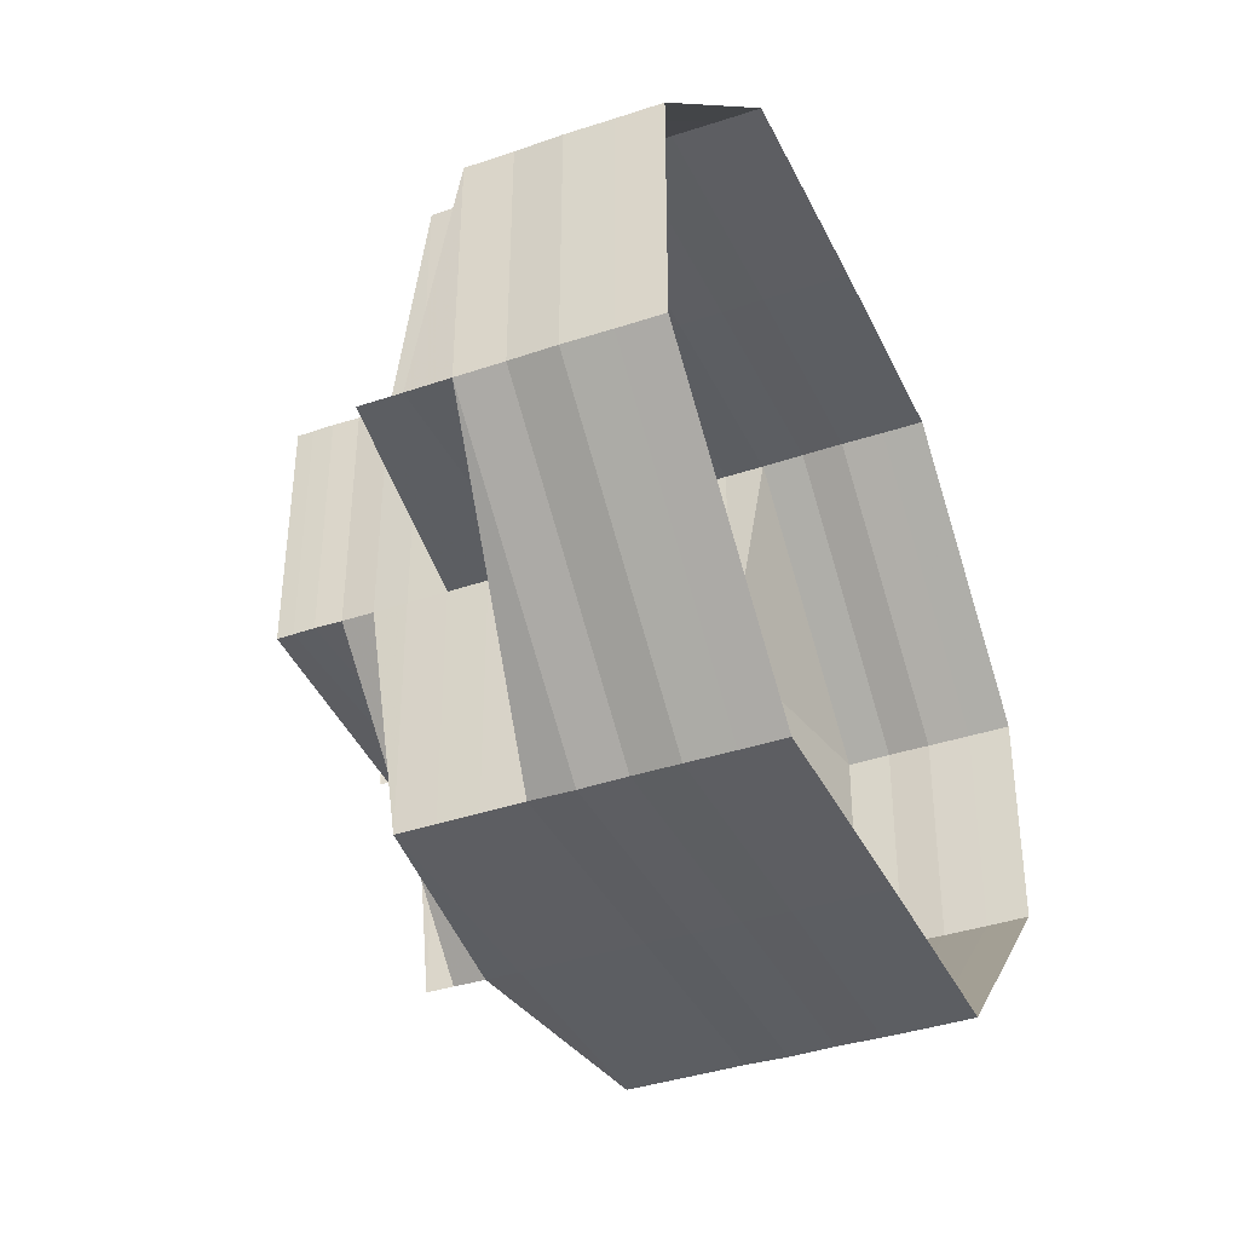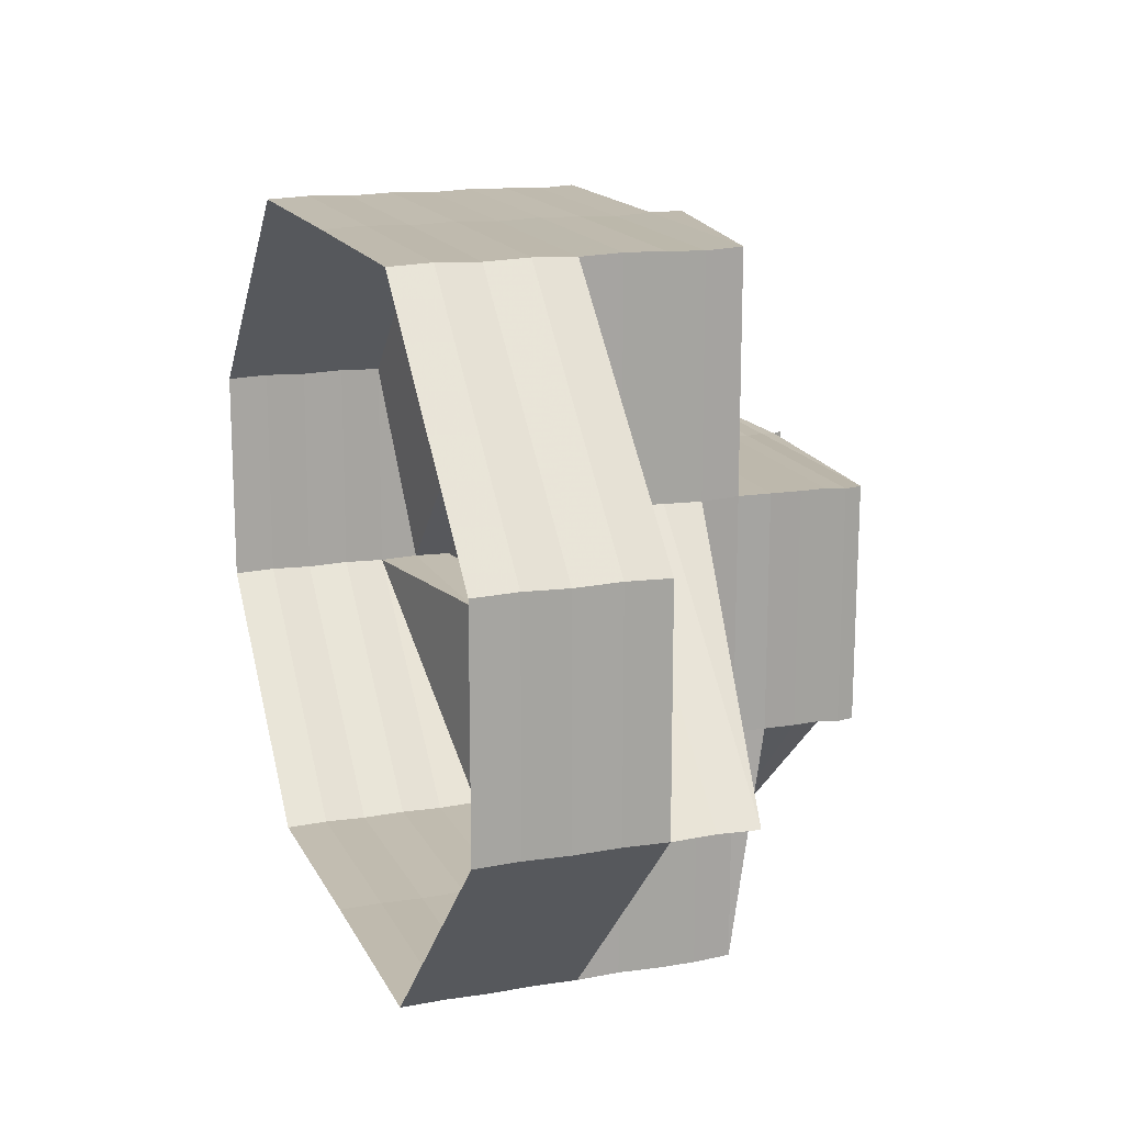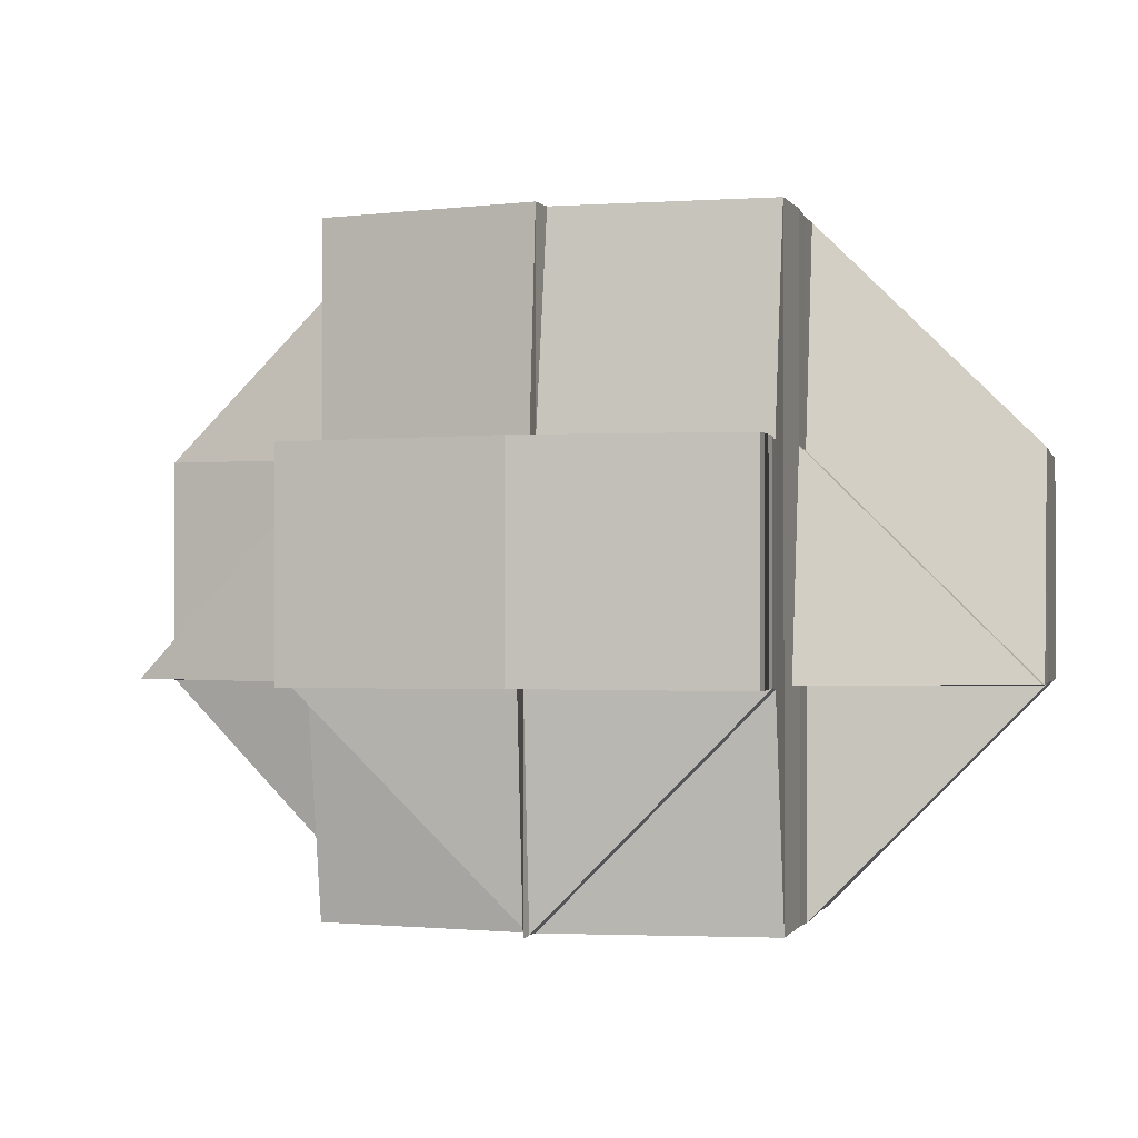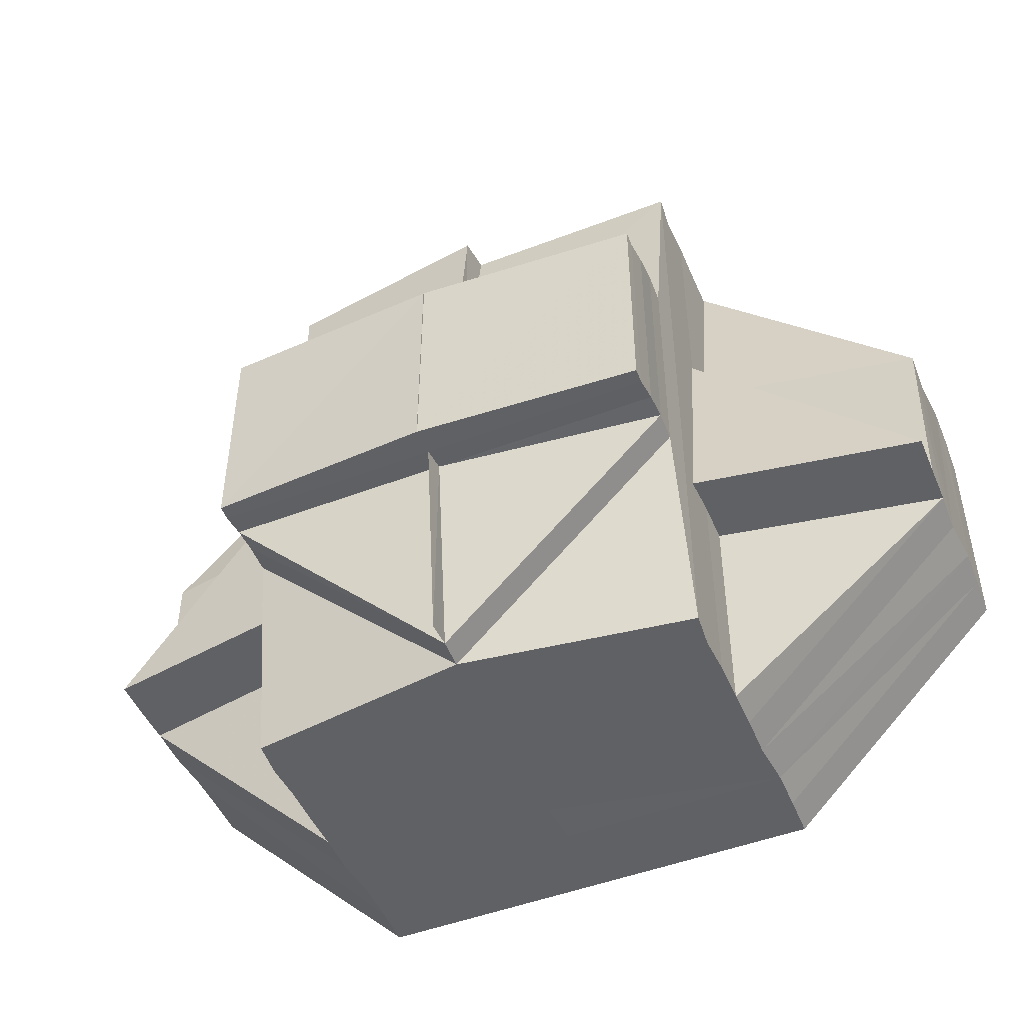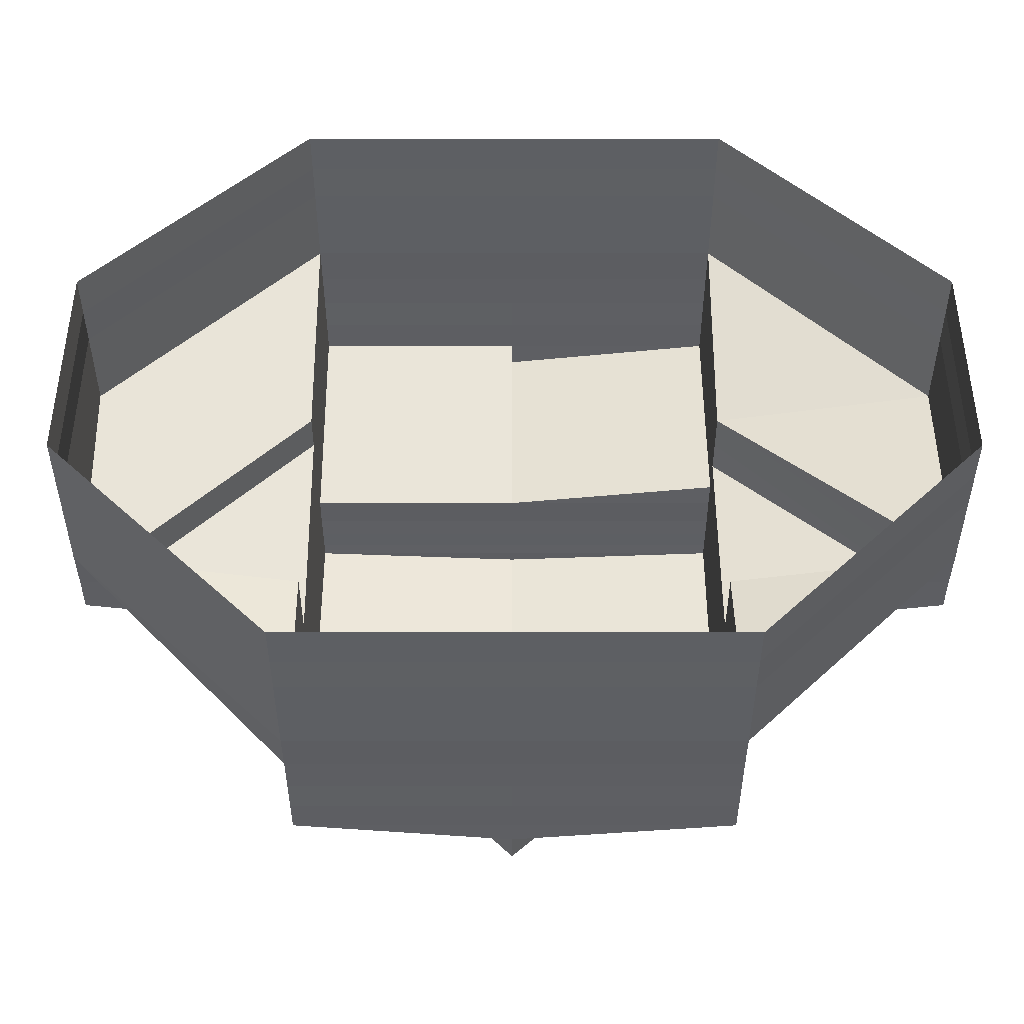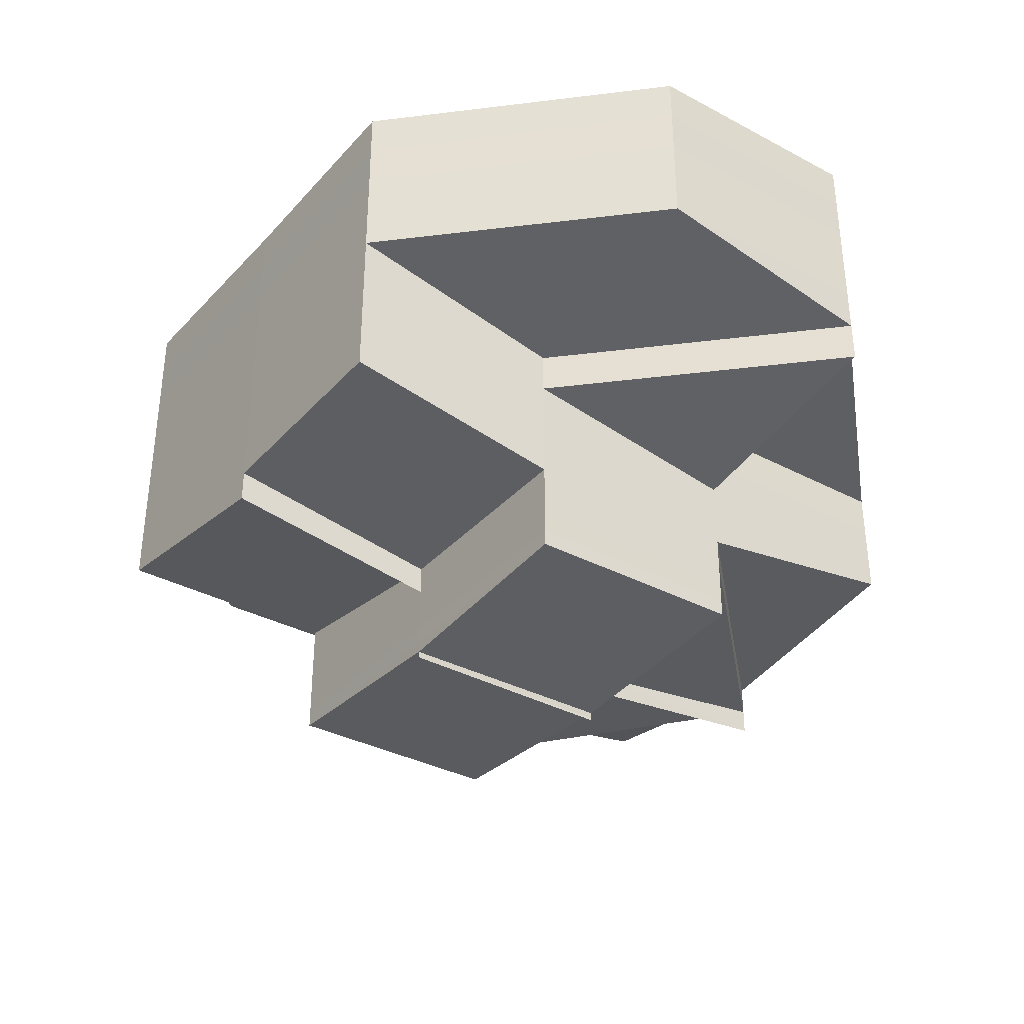
<metadata>
{"format":"obj","ext":"obj","renderer":"f3d","projection":"perspective","resolution":1024,"background":"white","views":[{"elev":-37.7,"azim":-66.5,"up":"+Y"},{"elev":16.0,"azim":70.7,"up":"+Y"},{"elev":-1.2,"azim":-165.1,"up":"+Y"},{"elev":-48.0,"azim":-156.9,"up":"+Y"},{"elev":-39.9,"azim":-0.1,"up":"+Y"},{"elev":-34.8,"azim":-125.7,"up":"+Z"}]}
</metadata>
<code>
o 12138
v 2174 1876 14.2
v 2174 1876 14.2
v 2174 1876 14.2
v 2174 1876 14.2
v 2174 1876 14.2
v 2174 1876 14.2
v 2174 1876 14.2
v 2174 1876 14.2
v 2174 1876 14.2
v 2174 1876 14.2
v 2174 1876 14.2
v 2174 1876 14.2
v 2174 1876 14.2
v 2174 1876 14.2
v 2174 1876 14.2
v 2174 1876 14.2
v 2174 1876 14.2
v 2174 1876 14.2
v 2174 1876 14.2
v 2174 1876 14.2
v 2174 1876 14.2
v 2174 1876 14.2
v 2174 1876 14.2
v 2174 1876 14.2
v 2174 1876 14.2
v 2174 1876 14.2
v 2174 1876 14.2
v 2174 1876 14.2
v 2174 1876 14.2
v 2174 1876 14.19
v 2174 1876 14.2
v 2174 1876 14.19
v 2174 1876 14.19
v 2174 1876 14.19
v 2174 1876 14.19
v 2174 1876 14.19
v 2174 1876 14.19
v 2174 1876 14.19
v 2174 1876 14.19
v 2174 1876 14.19
v 2174 1876 14.19
v 2174 1876 14.19
v 2174 1876 14.19
v 2174 1876 14.19
v 2174 1876 14.19
v 2174 1876 14.19
v 2174 1876 14.19
v 2174 1876 14.19
v 2174 1876 14.19
v 2174 1876 14.19
v 2174 1876 14.19
v 2174 1876 14.19
v 2174 1876 14.19
v 2174 1876 14.19
v 2174 1876 14.19
v 2174 1876 14.19
v 2174 1876 14.19
v 2174 1876 14.19
v 2174 1876 14.19
v 2174 1876 14.19
v 2174 1876 14.19
v 2174 1876 14.18
v 2174 1876 14.19
v 2174 1876 14.19
v 2174 1876 14.19
v 2174 1876 14.19
v 2174 1876 14.19
v 2174 1876 14.18
v 2174 1876 14.19
v 2174 1876 14.19
v 2174 1876 14.19
v 2174 1876 14.18
v 2174 1876 14.18
v 2174 1876 14.18
v 2174 1876 14.18
v 2174 1876 14.18
v 2174 1876 14.18
v 2174 1876 14.19
v 2174 1876 14.18
v 2174 1876 14.19
v 2174 1876 14.18
v 2174 1876 14.18
v 2174 1876 14.18
v 2174 1876 14.18
v 2174 1876 14.18
v 2174 1876 14.18
v 2174 1876 14.19
v 2174 1876 14.18
v 2174 1876 14.18
v 2174 1876 14.19
v 2174 1876 14.18
v 2174 1876 14.18
v 2174 1876 14.18
v 2174 1876 14.18
v 2174 1876 14.18
v 2174 1876 14.18
v 2174 1876 14.18
v 2174 1876 14.18
v 2174 1876 14.18
v 2174 1876 14.18
v 2174 1876 14.18
v 2174 1876 14.18
v 2174 1876 14.18
v 2174 1876 14.18
v 2174 1876 14.18
v 2174 1876 14.18
v 2174 1876 14.18
v 2174 1876 14.18
v 2174 1876 14.18
v 2174 1876 14.18
v 2174 1876 14.18
v 2174 1876 14.18
v 2174 1876 14.18
v 2174 1876 14.19
v 2174 1876 14.19
v 2174 1876 14.19
v 2174 1876 14.19
v 2174 1876 14.19
v 2174 1876 14.18
v 2174 1876 14.19
v 2174 1876 14.19
v 2174 1876 14.19
v 2174 1876 14.19
v 2174 1876 14.19
v 2174 1876 14.19
v 2174 1876 14.19
v 2174 1876 14.19
v 2174 1876 14.19
v 2174 1876 14.19
v 2174 1876 14.19
v 2174 1876 14.19
v 2174 1876 14.19
v 2174 1876 14.19
v 2174 1876 14.19
v 2174 1876 14.19
v 2174 1876 14.19
v 2174 1876 14.19
v 2174 1876 14.19
v 2174 1876 14.19
v 2174 1876 14.19
v 2174 1876 14.19
v 2174 1876 14.19
v 2174 1876 14.19
v 2174 1876 14.19
v 2174 1876 14.19
v 2174 1876 14.19
v 2174 1876 14.19
v 2174 1876 14.19
v 2174 1876 14.19
v 2174 1876 14.19
v 2174 1876 14.19
v 2174 1876 14.19
v 2174 1876 14.19
v 2174 1876 14.19
v 2174 1876 14.19
v 2174 1876 14.19
v 2174 1876 14.19
v 2174 1876 14.19
v 2174 1876 14.19
v 2174 1876 14.19
v 2174 1876 14.19
v 2174 1876 14.19
v 2174 1876 14.19
v 2174 1876 14.19
v 2174 1876 14.19
v 2174 1876 14.19
v 2174 1876 14.19
v 2174 1876 14.19
v 2174 1876 14.19
v 2174 1876 14.19
v 2174 1876 14.19
v 2174 1876 14.19
v 2174 1876 14.19
v 2174 1876 14.19
v 2174 1876 14.19
v 2174 1876 14.19
v 2174 1876 14.19
v 2174 1876 14.19
v 2174 1876 14.19
v 2174 1876 14.19
v 2174 1876 14.19
v 2174 1876 14.19
v 2174 1876 14.19
v 2174 1876 14.19
v 2174 1876 14.19
v 2174 1876 14.19
v 2174 1876 14.19
v 2174 1876 14.19
v 2174 1876 14.18
v 2174 1876 14.18
v 2174 1876 14.19
v 2174 1876 14.18
v 2174 1876 14.18
v 2174 1876 14.18
v 2174 1876 14.18
v 2174 1876 14.18
v 2174 1876 14.18
v 2174 1876 14.18
v 2174 1876 14.18
v 2174 1876 14.18
v 2174 1876 14.18
v 2174 1876 14.18
v 2174 1876 14.18
v 2174 1876 14.18
v 2174 1876 14.18
v 2174 1876 14.18
v 2174 1876 14.18
v 2174 1876 14.18
v 2174 1876 14.18
v 2174 1876 14.18
v 2174 1876 14.18
v 2174 1876 14.18
v 2174 1876 14.18
v 2174 1876 14.18
v 2174 1876 14.18
v 2174 1876 14.18
v 2174 1876 14.18
v 2174 1876 14.18
v 2174 1876 14.18
v 2174 1876 14.18
v 2174 1876 14.18
v 2174 1876 14.18
v 2174 1876 14.18
v 2174 1876 14.18
v 2174 1876 14.18
v 2174 1876 14.18
v 2174 1876 14.18
v 2174 1876 14.18
v 2174 1876 14.18
v 2174 1876 14.18
v 2174 1876 14.18
v 2174 1876 14.18
v 2174 1876 14.18
v 2174 1876 14.18
v 2174 1876 14.18
v 2174 1876 14.18
v 2174 1876 14.18
v 2174 1876 14.18
v 2174 1876 14.18
v 2174 1876 14.18
v 2174 1876 14.18
v 2174 1876 14.18
v 2174 1876 14.18
v 2174 1876 14.18
v 2174 1876 14.18
v 2174 1876 14.18
v 2174 1876 14.18
v 2174 1876 14.18
v 2174 1876 14.18
v 2174 1876 14.18
v 2174 1876 14.18
v 2174 1876 14.19
v 2174 1876 14.19
v 2174 1876 14.19
v 2174 1876 14.19
v 2174 1876 14.19
v 2174 1876 14.19
v 2174 1876 14.19
v 2174 1876 14.19
v 2174 1876 14.19
v 2174 1876 14.19
v 2174 1876 14.19
v 2174 1876 14.19
v 2174 1876 14.19
v 2174 1876 14.19
v 2174 1876 14.19
v 2174 1876 14.19
v 2174 1876 14.19
v 2174 1876 14.19
v 2174 1876 14.19
v 2174 1876 14.19
v 2174 1876 14.19
v 2174 1876 14.19
v 2174 1876 14.19
v 2174 1876 14.19
v 2174 1876 14.19
v 2174 1876 14.19
v 2174 1876 14.19
v 2174 1876 14.19
v 2174 1876 14.19
v 2174 1876 14.18
v 2174 1876 14.19
v 2174 1876 14.18
v 2174 1876 14.18
v 2174 1876 14.18
v 2174 1876 14.18
v 2174 1876 14.18
v 2174 1876 14.18
v 2174 1876 14.18
v 2174 1876 14.18
v 2174 1876 14.18
v 2174 1876 14.18
v 2174 1876 14.18
v 2174 1876 14.18
f 1 2 3
f 3 2 4
f 2 5 4
f 6 1 3
f 7 1 6
f 4 5 8
f 5 9 8
f 10 7 6
f 11 7 10
f 6 3 12
f 13 11 10
f 14 11 13
f 10 6 15
f 15 6 12
f 13 10 16
f 16 10 15
f 17 14 13
f 18 14 17
f 19 13 16
f 17 13 19
f 20 18 17
f 21 18 20
f 22 17 19
f 20 17 22
f 23 21 20
f 24 21 23
f 25 20 22
f 23 20 25
f 26 24 23
f 9 24 26
f 8 9 26
f 26 23 27
f 27 23 25
f 8 26 28
f 28 26 27
f 29 8 28
f 4 8 29
f 28 27 30
f 31 4 29
f 3 4 31
f 12 3 31
f 29 28 32
f 32 28 30
f 31 29 33
f 33 29 32
f 12 31 34
f 34 31 33
f 35 12 34
f 15 12 35
f 32 30 36
f 33 32 37
f 37 32 36
f 37 36 38
f 39 33 37
f 34 33 39
f 39 40 41
f 42 43 38
f 44 34 39
f 35 34 44
f 44 39 45
f 38 46 47
f 48 47 49
f 50 38 51
f 51 52 53
f 54 55 52
f 56 57 53
f 58 49 59
f 60 59 61
f 60 61 62
f 58 63 60
f 64 58 60
f 65 66 64
f 67 60 68
f 69 70 67
f 71 70 69
f 72 60 73
f 68 73 74
f 75 72 76
f 77 78 75
f 79 80 75
f 79 81 82
f 83 84 82
f 77 85 86
f 83 87 88
f 78 87 89
f 80 90 89
f 85 90 91
f 92 89 93
f 94 92 95
f 95 96 97
f 97 98 99
f 99 100 101
f 102 103 100
f 104 105 103
f 106 104 107
f 108 109 105
f 110 111 108
f 112 110 94
f 113 110 112
f 110 114 111
f 114 115 109
f 114 116 115
f 117 114 110
f 118 117 119
f 117 120 114
f 120 121 116
f 120 122 114
f 123 120 117
f 124 123 117
f 125 123 118
f 126 127 120
f 128 129 125
f 130 131 128
f 129 132 133
f 134 135 132
f 136 135 137
f 138 133 139
f 140 141 139
f 142 143 138
f 144 137 145
f 146 145 147
f 148 149 140
f 150 151 148
f 143 151 149
f 149 152 153
f 154 153 121
f 155 149 154
f 149 156 154
f 154 157 120
f 151 158 149
f 151 159 158
f 159 160 158
f 161 159 151
f 162 161 151
f 161 19 159
f 19 16 159
f 159 16 160
f 22 19 161
f 16 15 160
f 160 15 35
f 158 160 163
f 160 35 163
f 163 35 44
f 164 22 161
f 164 161 162
f 25 22 164
f 165 164 162
f 166 25 164
f 166 164 165
f 27 25 166
f 30 27 166
f 30 166 167
f 167 166 165
f 36 30 167
f 165 168 169
f 170 167 171
f 167 165 172
f 171 172 173
f 174 167 172
f 172 165 175
f 176 174 177
f 177 178 179
f 178 172 180
f 172 175 180
f 173 180 181
f 180 169 182
f 181 183 184
f 180 144 183
f 63 180 183
f 183 182 185
f 184 186 113
f 187 183 186
f 183 146 186
f 186 185 188
f 186 188 189
f 190 191 189
f 192 189 193
f 192 193 194
f 195 194 196
f 197 196 198
f 199 200 197
f 200 201 202
f 203 204 199
f 74 192 203
f 205 192 204
f 73 206 192
f 207 73 192
f 200 208 209
f 208 102 209
f 208 210 211
f 209 211 212
f 209 212 213
f 214 215 209
f 216 217 210
f 218 216 219
f 220 217 221
f 218 222 221
f 223 222 221
f 224 222 225
f 223 226 227
f 224 228 227
f 229 214 230
f 230 231 232
f 233 234 230
f 235 236 234
f 237 235 238
f 238 239 240
f 241 209 238
f 234 242 243
f 234 244 242
f 245 246 244
f 245 195 234
f 98 245 234
f 98 247 245
f 247 205 245
f 247 248 246
f 249 91 248
f 96 249 247
f 249 207 247
f 250 247 251
f 86 249 250
f 252 163 253
f 156 163 254
f 163 44 254
f 253 254 255
f 254 256 257
f 255 258 259
f 254 260 258
f 157 254 258
f 258 257 261
f 259 262 263
f 122 258 262
f 262 261 264
f 263 262 265
f 258 266 262
f 265 267 88
f 268 264 267
f 262 269 268
f 269 270 70
f 266 45 270
f 45 271 270
f 272 273 45
f 274 45 275
f 275 270 71
f 270 276 277
f 270 278 276
f 279 280 278
f 281 282 283
f 284 285 286
f 287 285 286
f 288 289 286
f 287 290 291
f 292 285 293
f 292 294 291

</code>
